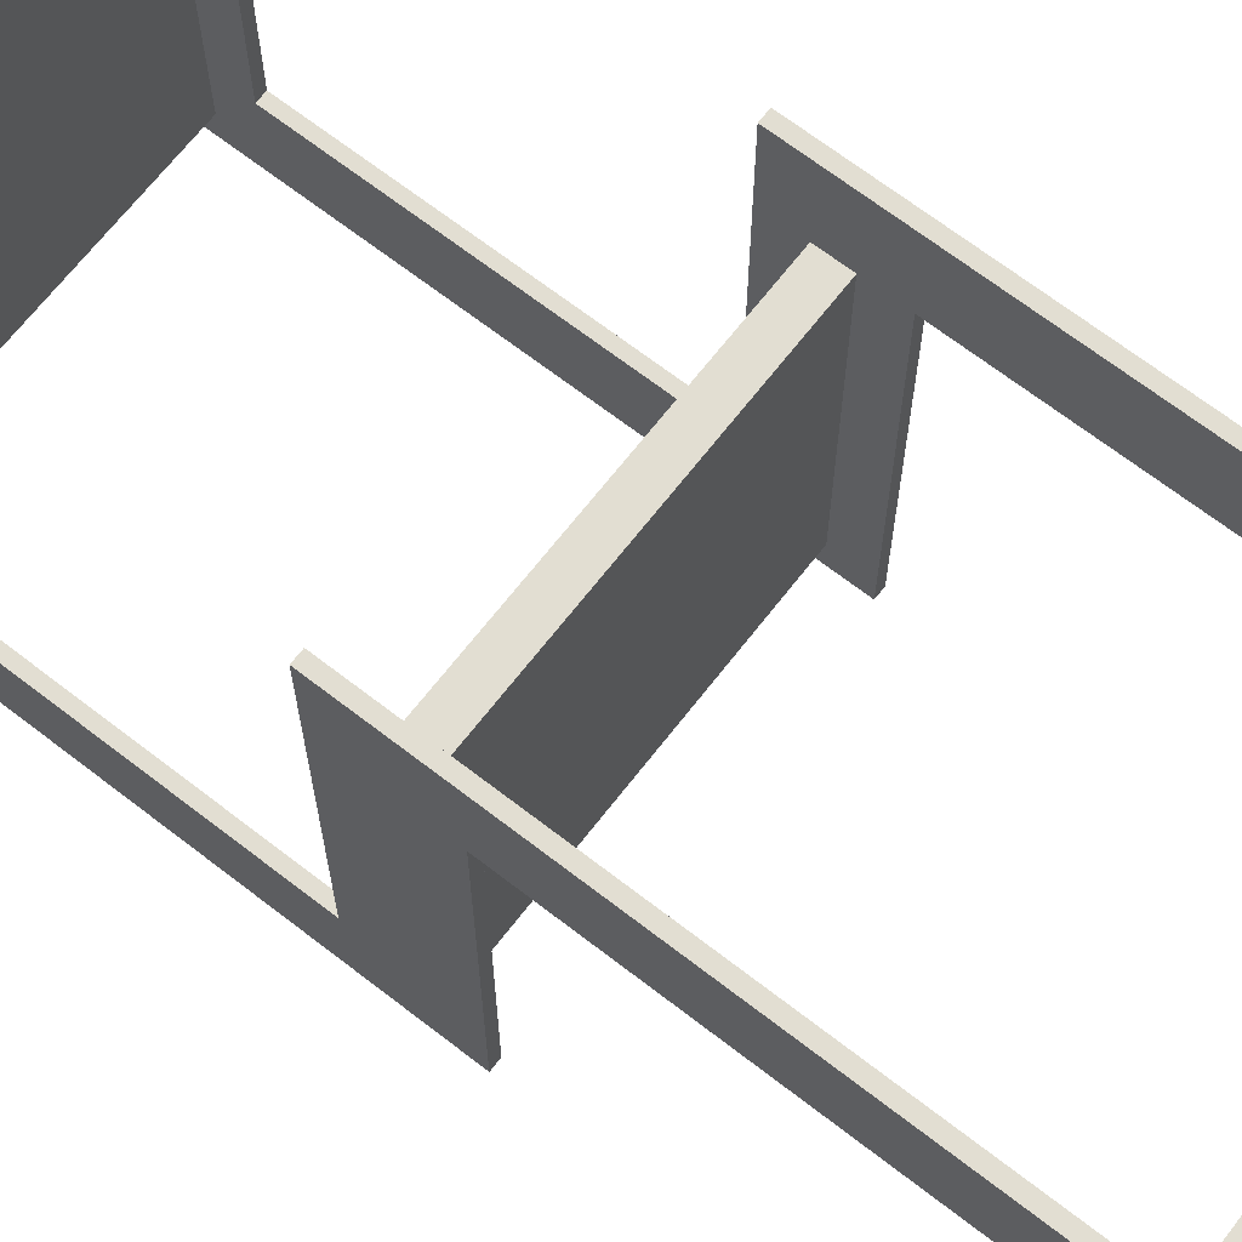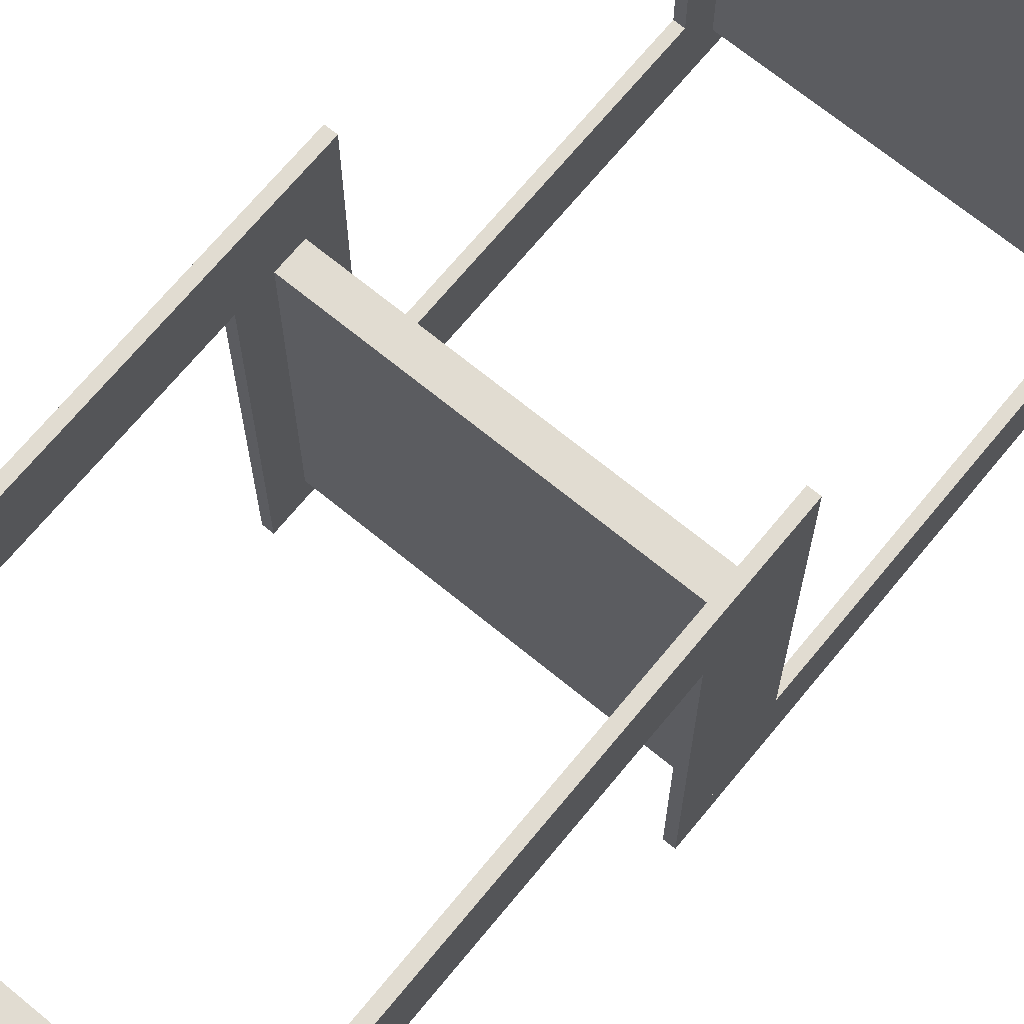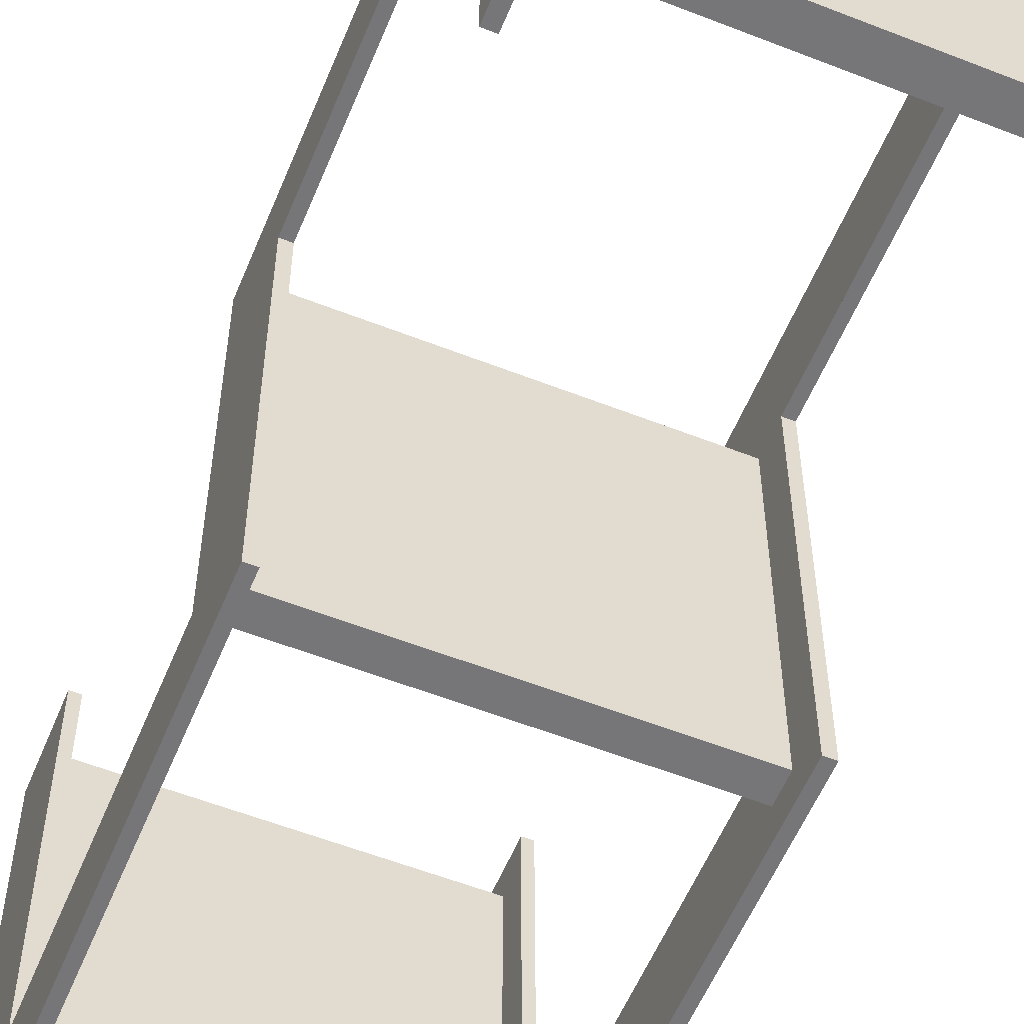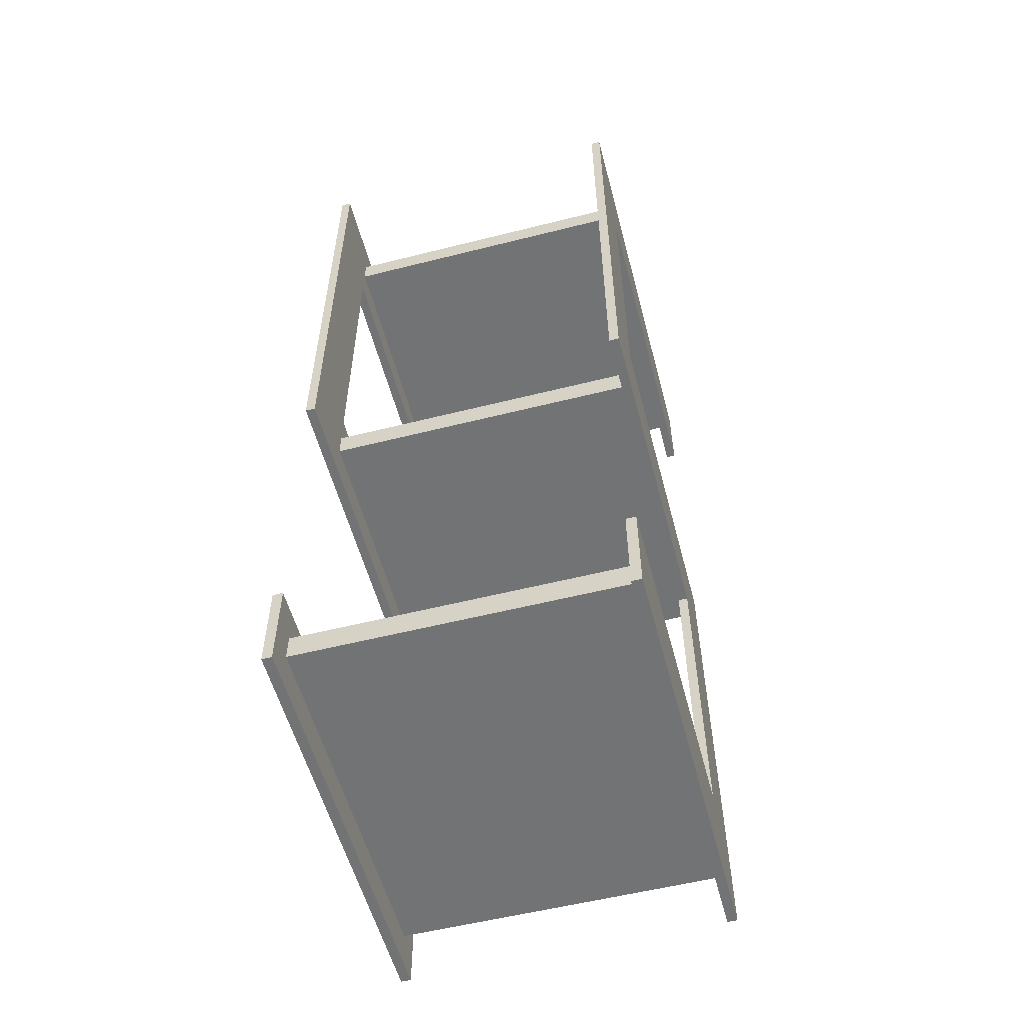
<metadata>
{"format":"obj","ext":"obj","renderer":"f3d","projection":"perspective","resolution":1024,"background":"white","views":[{"elev":68.0,"azim":-52.2,"up":"+Y"},{"elev":69.2,"azim":39.4,"up":"+Y"},{"elev":-56.9,"azim":-22.3,"up":"+Y"},{"elev":-55.9,"azim":-165.2,"up":"+Z"}]}
</metadata>
<code>
v -0.1797 -0.1861 -0.01413
v -0.1692 -0.1861 -0.01413
v -0.1692 -0.1861 -0.01413
v -0.1797 0.2036 -0.4303
v -0.1797 0.1512 -0.01413
v -0.1797 -0.1861 -0.4303
v -0.1692 0.1512 -0.01413
v -0.1692 0.1512 -0.01413
v -0.1692 -0.1861 -0.4303
v -0.1692 -0.1861 -0.4303
v -0.1692 0.2036 -0.4303
v -0.1692 0.2036 -0.4303
v -0.1797 0.2036 -0.4586
v -0.1692 0.1512 0.4586
v -0.1692 0.1512 0.4586
v -0.1797 0.1512 0.4586
v -0.1797 -0.1861 0.01413
v -0.1692 0.1512 0.01413
v -0.1692 0.1512 0.01413
v -0.1797 0.1512 0.01413
v -0.1797 -0.1861 -0.4586
v -0.1692 0.1512 0.4303
v -0.1692 0.1512 0.4303
v -0.1692 -0.1861 0.01413
v -0.1692 -0.1861 0.01413
v -0.1692 -0.1861 -0.4586
v -0.1692 -0.1861 -0.4586
v -0.1692 0.2036 -0.4586
v -0.1692 0.2036 -0.4586
v -0.1797 0.1512 0.4303
v 0.1797 -0.1861 -0.01413
v 0.1692 0.1512 -0.01413
v 0.1692 0.1512 -0.01413
v 0.1692 -0.1861 -0.01413
v 0.1692 -0.1861 -0.01413
v -0.1797 -0.1861 0.4586
v -0.1692 -0.1861 0.4586
v -0.1692 -0.1861 0.4586
v -0.1692 -0.1861 0.4303
v -0.1692 -0.1861 0.4303
v 0.1692 -0.1861 0.01413
v 0.1692 -0.1861 0.01413
v 0.1797 0.1512 -0.01413
v 0.1797 0.1512 0.01413
v 0.1692 0.1512 0.01413
v 0.1692 0.1512 0.01413
v 0.1692 0.1512 0.4586
v 0.1692 0.1512 0.4586
v 0.1797 0.2036 -0.4303
v 0.1692 -0.1861 -0.4303
v 0.1692 -0.1861 -0.4303
v 0.1692 0.2036 -0.4303
v 0.1692 0.2036 -0.4303
v 0.1692 0.1512 0.4303
v 0.1692 0.1512 0.4303
v 0.1797 0.1512 0.4586
v -0.1797 -0.1861 0.4303
v 0.1797 -0.1861 0.01413
v 0.1692 0.2036 -0.4586
v 0.1692 0.2036 -0.4586
v 0.1797 -0.1861 -0.4303
v 0.1797 -0.1861 -0.4586
v 0.1692 -0.1861 -0.4586
v 0.1692 -0.1861 -0.4586
v 0.1692 -0.1861 0.4586
v 0.1692 -0.1861 0.4586
v 0.1797 0.1512 0.4303
v 0.1692 -0.1861 0.4303
v 0.1692 -0.1861 0.4303
v 0.1797 -0.1861 0.4303
v 0.1797 0.2036 -0.4586
v 0.1797 -0.1861 0.4586
v -0.1797 -0.1338 -0.04938
v -0.1797 -0.1338 -0.04938
v -0.1797 -0.1338 -0.04938
v -0.1692 -0.1338 -0.3951
v -0.1692 -0.1338 -0.3951
v -0.1692 -0.1338 -0.3951
v -0.1797 -0.1338 -0.3951
v -0.1797 -0.1338 -0.3951
v -0.1797 -0.1338 -0.3951
v -0.1692 -0.1338 -0.04938
v -0.1692 -0.1338 -0.04938
v -0.1692 -0.1338 -0.04938
v -0.1797 0.2326 -0.3951
v -0.1797 0.2326 -0.3951
v -0.1797 0.2326 -0.3951
v -0.1797 -0.1861 -0.01413
v -0.1797 -0.1861 -0.01413
v -0.1797 -0.1861 -0.01413
v -0.1692 0.2326 -0.04938
v -0.1692 0.2326 -0.04938
v -0.1692 0.2326 -0.04938
v -0.1692 -0.1861 -0.01413
v -0.1692 -0.1861 -0.01413
v -0.1692 -0.1861 -0.01413
v -0.1692 0.2326 -0.3951
v -0.1692 0.2326 -0.3951
v -0.1692 0.2326 -0.3951
v -0.1797 0.2036 -0.4303
v -0.1797 0.2036 -0.4303
v -0.1797 0.2036 -0.4303
v -0.1797 0.1512 -0.01413
v -0.1797 0.1512 -0.01413
v -0.1797 0.1512 -0.01413
v -0.1797 0.1512 -0.01413
v -0.1797 -0.1861 -0.4303
v -0.1797 -0.1861 -0.4303
v -0.1797 -0.1861 -0.4303
v -0.1797 0.2326 -0.04938
v -0.1797 0.2326 -0.04938
v -0.1797 0.2326 -0.04938
v -0.1692 0.1512 -0.01413
v -0.1692 0.1512 -0.01413
v -0.1692 0.1512 -0.01413
v -0.1692 0.1512 -0.01413
v -0.1692 -0.1861 -0.4303
v -0.1692 -0.1861 -0.4303
v -0.1692 -0.1861 -0.4303
v -0.1692 0.2036 -0.4303
v -0.1692 0.2036 -0.4303
v -0.1692 0.2036 -0.4303
v -0.1692 0.2326 -0.4938
v -0.1692 0.2326 -0.4938
v -0.1692 0.2326 -0.4938
v -0.1797 0.2036 -0.4586
v -0.1797 0.2036 -0.4586
v -0.1797 0.2036 -0.4586
v -0.1797 -0.2152 -0.4938
v -0.1797 -0.2152 -0.4938
v -0.1797 -0.2152 -0.4938
v -0.1797 0.2326 0.4938
v -0.1797 0.2326 0.4938
v -0.1797 0.2326 0.4938
v -0.1692 0.1512 0.4586
v -0.1692 0.1512 0.4586
v -0.1692 0.1512 0.4586
v -0.1692 0.1512 0.4586
v -0.1692 -0.2152 0.04938
v -0.1692 -0.2152 0.04938
v -0.1692 -0.2152 0.04938
v -0.1797 0.2326 -0.4938
v -0.1797 0.2326 -0.4938
v -0.1797 0.2326 -0.4938
v -0.1797 0.1512 0.4586
v -0.1797 0.1512 0.4586
v -0.1797 0.1512 0.4586
v -0.1797 0.1512 0.4586
v -0.1797 -0.1861 0.01413
v -0.1797 -0.1861 0.01413
v -0.1797 -0.1861 0.01413
v -0.1692 0.1512 0.01413
v -0.1692 0.1512 0.01413
v -0.1692 0.1512 0.01413
v -0.1692 0.1512 0.01413
v -0.1797 0.1512 0.01413
v -0.1797 0.1512 0.01413
v -0.1797 0.1512 0.01413
v -0.1797 0.1512 0.01413
v -0.1797 -0.1861 -0.4586
v -0.1797 -0.1861 -0.4586
v -0.1797 -0.1861 -0.4586
v -0.1692 0.2326 0.4938
v -0.1692 0.2326 0.4938
v -0.1692 0.2326 0.4938
v -0.1692 0.1512 0.4303
v -0.1692 0.1512 0.4303
v -0.1692 0.1512 0.4303
v -0.1692 0.1512 0.4303
v -0.1692 -0.1861 0.01413
v -0.1692 -0.1861 0.01413
v -0.1692 -0.1861 0.01413
v -0.1692 -0.1861 -0.4586
v -0.1692 -0.1861 -0.4586
v -0.1692 -0.1861 -0.4586
v -0.1692 0.2036 -0.4586
v -0.1692 0.2036 -0.4586
v -0.1692 0.2036 -0.4586
v -0.1797 0.1512 0.04938
v -0.1797 0.1512 0.04938
v -0.1797 0.1512 0.04938
v -0.1797 0.1512 0.04938
v -0.1797 0.1512 0.3951
v -0.1797 0.1512 0.3951
v -0.1797 0.1512 0.3951
v -0.1797 0.1512 0.3951
v -0.1797 -0.2152 0.04938
v -0.1797 -0.2152 0.04938
v -0.1797 -0.2152 0.04938
v -0.1692 -0.2152 0.4938
v -0.1692 -0.2152 0.4938
v -0.1692 -0.2152 0.4938
v -0.1797 -0.2152 0.4938
v -0.1797 -0.2152 0.4938
v -0.1797 -0.2152 0.4938
v -0.1797 0.1512 0.4303
v -0.1797 0.1512 0.4303
v -0.1797 0.1512 0.4303
v -0.1797 0.1512 0.4303
v -0.1692 0.1512 0.3951
v -0.1692 0.1512 0.3951
v -0.1692 0.1512 0.3951
v -0.1692 0.1512 0.3951
v -0.1692 0.1512 0.04938
v -0.1692 0.1512 0.04938
v -0.1692 0.1512 0.04938
v -0.1692 0.1512 0.04938
v 0.1797 -0.1861 -0.01413
v 0.1797 -0.1861 -0.01413
v 0.1797 -0.1861 -0.01413
v 0.1692 0.1512 -0.01413
v 0.1692 0.1512 -0.01413
v 0.1692 0.1512 -0.01413
v 0.1692 0.1512 -0.01413
v 0.1692 -0.1861 -0.01413
v 0.1692 -0.1861 -0.01413
v 0.1692 -0.1861 -0.01413
v 0.1692 -0.1338 -0.04938
v 0.1692 -0.1338 -0.04938
v 0.1692 -0.1338 -0.04938
v -0.1692 -0.2152 -0.4938
v -0.1692 -0.2152 -0.4938
v -0.1692 -0.2152 -0.4938
v -0.1797 -0.1861 0.4586
v -0.1797 -0.1861 0.4586
v -0.1797 -0.1861 0.4586
v -0.1692 -0.1861 0.4586
v -0.1692 -0.1861 0.4586
v -0.1692 -0.1861 0.4586
v -0.1692 -0.1861 0.4303
v -0.1692 -0.1861 0.4303
v -0.1692 -0.1861 0.4303
v 0.1692 -0.1861 0.01413
v 0.1692 -0.1861 0.01413
v 0.1692 -0.1861 0.01413
v 0.1692 -0.2152 -0.4938
v 0.1692 -0.2152 -0.4938
v 0.1692 -0.2152 -0.4938
v 0.1797 0.1512 -0.01413
v 0.1797 0.1512 -0.01413
v 0.1797 0.1512 -0.01413
v 0.1797 0.1512 -0.01413
v 0.1692 0.2326 -0.04938
v 0.1692 0.2326 -0.04938
v 0.1692 0.2326 -0.04938
v 0.1692 -0.1338 -0.3951
v 0.1692 -0.1338 -0.3951
v 0.1692 -0.1338 -0.3951
v 0.1797 0.1512 0.01413
v 0.1797 0.1512 0.01413
v 0.1797 0.1512 0.01413
v 0.1797 0.1512 0.01413
v 0.1692 0.1512 0.01413
v 0.1692 0.1512 0.01413
v 0.1692 0.1512 0.01413
v 0.1692 0.1512 0.01413
v 0.1692 0.1512 0.4586
v 0.1692 0.1512 0.4586
v 0.1692 0.1512 0.4586
v 0.1692 0.1512 0.4586
v 0.1797 0.2036 -0.4303
v 0.1797 0.2036 -0.4303
v 0.1797 0.2036 -0.4303
v 0.1692 -0.1861 -0.4303
v 0.1692 -0.1861 -0.4303
v 0.1692 -0.1861 -0.4303
v 0.1692 0.2036 -0.4303
v 0.1692 0.2036 -0.4303
v 0.1692 0.2036 -0.4303
v -0.1797 -0.2152 0.3951
v -0.1797 -0.2152 0.3951
v -0.1797 -0.2152 0.3951
v 0.1692 0.1512 0.4303
v 0.1692 0.1512 0.4303
v 0.1692 0.1512 0.4303
v 0.1692 0.1512 0.4303
v 0.1797 0.1512 0.4586
v 0.1797 0.1512 0.4586
v 0.1797 0.1512 0.4586
v 0.1797 0.1512 0.4586
v 0.1692 0.1512 0.3951
v 0.1692 0.1512 0.3951
v 0.1692 0.1512 0.3951
v 0.1692 0.1512 0.3951
v -0.1797 -0.1861 0.4303
v -0.1797 -0.1861 0.4303
v -0.1797 -0.1861 0.4303
v -0.1692 -0.2152 0.3951
v -0.1692 -0.2152 0.3951
v -0.1692 -0.2152 0.3951
v 0.1692 0.1512 0.04938
v 0.1692 0.1512 0.04938
v 0.1692 0.1512 0.04938
v 0.1692 0.1512 0.04938
v 0.1797 -0.1861 0.01413
v 0.1797 -0.1861 0.01413
v 0.1797 -0.1861 0.01413
v 0.1692 -0.2152 0.04938
v 0.1692 -0.2152 0.04938
v 0.1692 -0.2152 0.04938
v 0.1797 -0.1338 -0.04938
v 0.1797 -0.1338 -0.04938
v 0.1797 -0.1338 -0.04938
v 0.1797 0.2326 -0.04938
v 0.1797 0.2326 -0.04938
v 0.1797 0.2326 -0.04938
v 0.1797 -0.1338 -0.3951
v 0.1797 -0.1338 -0.3951
v 0.1797 -0.1338 -0.3951
v 0.1692 0.2036 -0.4586
v 0.1692 0.2036 -0.4586
v 0.1692 0.2036 -0.4586
v 0.1692 0.2326 -0.3951
v 0.1692 0.2326 -0.3951
v 0.1692 0.2326 -0.3951
v 0.1797 -0.1861 -0.4303
v 0.1797 -0.1861 -0.4303
v 0.1797 -0.1861 -0.4303
v 0.1797 -0.1861 -0.4586
v 0.1797 -0.1861 -0.4586
v 0.1797 -0.1861 -0.4586
v 0.1692 -0.1861 -0.4586
v 0.1692 -0.1861 -0.4586
v 0.1692 -0.1861 -0.4586
v 0.1692 -0.1861 0.4586
v 0.1692 -0.1861 0.4586
v 0.1692 -0.1861 0.4586
v 0.1692 -0.2152 0.4938
v 0.1692 -0.2152 0.4938
v 0.1692 -0.2152 0.4938
v 0.1797 0.1512 0.4303
v 0.1797 0.1512 0.4303
v 0.1797 0.1512 0.4303
v 0.1797 0.1512 0.4303
v 0.1692 -0.2152 0.3951
v 0.1692 -0.2152 0.3951
v 0.1692 -0.2152 0.3951
v 0.1692 -0.1861 0.4303
v 0.1692 -0.1861 0.4303
v 0.1692 -0.1861 0.4303
v 0.1797 -0.1861 0.4303
v 0.1797 -0.1861 0.4303
v 0.1797 -0.1861 0.4303
v 0.1797 -0.2152 0.04938
v 0.1797 -0.2152 0.04938
v 0.1797 -0.2152 0.04938
v 0.1797 0.1512 0.3951
v 0.1797 0.1512 0.3951
v 0.1797 0.1512 0.3951
v 0.1797 0.1512 0.3951
v 0.1692 0.2326 0.4938
v 0.1692 0.2326 0.4938
v 0.1692 0.2326 0.4938
v 0.1797 0.2036 -0.4586
v 0.1797 0.2036 -0.4586
v 0.1797 0.2036 -0.4586
v 0.1692 0.2326 -0.4938
v 0.1692 0.2326 -0.4938
v 0.1692 0.2326 -0.4938
v 0.1797 -0.1861 0.4586
v 0.1797 -0.1861 0.4586
v 0.1797 -0.1861 0.4586
v 0.1797 0.1512 0.04938
v 0.1797 0.1512 0.04938
v 0.1797 0.1512 0.04938
v 0.1797 0.1512 0.04938
v 0.1797 -0.2152 -0.4938
v 0.1797 -0.2152 -0.4938
v 0.1797 -0.2152 -0.4938
v 0.1797 0.2326 0.4938
v 0.1797 0.2326 0.4938
v 0.1797 0.2326 0.4938
v 0.1797 0.2326 -0.3951
v 0.1797 0.2326 -0.3951
v 0.1797 0.2326 -0.3951
v 0.1797 0.2326 -0.4938
v 0.1797 0.2326 -0.4938
v 0.1797 0.2326 -0.4938
v 0.1797 -0.2152 0.4938
v 0.1797 -0.2152 0.4938
v 0.1797 -0.2152 0.4938
v 0.1797 -0.2152 0.3951
v 0.1797 -0.2152 0.3951
v 0.1797 -0.2152 0.3951
f 1 20 5
f 33 3 8
f 21 4 13
f 4 21 6
f 20 1 17
f 2 41 24
f 3 33 35
f 19 32 7
f 51 12 9
f 15 54 22
f 42 18 25
f 41 2 34
f 32 19 45
f 11 59 28
f 12 51 52
f 27 50 10
f 65 14 37
f 54 15 47
f 55 40 23
f 18 42 46
f 60 26 29
f 59 11 53
f 50 27 63
f 57 16 30
f 16 57 36
f 39 66 38
f 14 65 48
f 40 55 69
f 43 58 31
f 26 60 64
f 66 39 68
f 58 43 44
f 61 71 49
f 72 67 56
f 71 61 62
f 67 72 70
f 73 76 79
f 76 73 82
f 78 86 80
f 90 74 81
f 75 92 83
f 84 96 77
f 86 78 98
f 85 100 81
f 104 74 90
f 90 81 108
f 92 75 110
f 93 113 84
f 84 113 96
f 117 77 96
f 120 97 77
f 124 87 99
f 100 85 127
f 81 100 108
f 74 104 112
f 94 105 89
f 108 131 90
f 134 91 111
f 113 93 137
f 105 94 114
f 120 77 117
f 96 140 117
f 97 120 123
f 87 124 143
f 142 127 85
f 126 122 101
f 121 109 102
f 147 112 104
f 149 95 88
f 103 152 159
f 146 106 158
f 161 131 108
f 90 131 150
f 91 134 163
f 147 132 112
f 165 137 93
f 115 138 167
f 152 103 116
f 95 149 171
f 172 140 96
f 109 121 118
f 117 140 173
f 178 123 120
f 125 129 144
f 127 142 131
f 127 131 161
f 175 128 160
f 122 126 177
f 107 174 162
f 153 151 157
f 182 156 150
f 146 158 183
f 150 131 188
f 133 191 164
f 132 147 194
f 137 165 190
f 136 198 166
f 115 167 202
f 115 202 154
f 151 153 170
f 155 206 172
f 172 206 140
f 209 213 216
f 211 220 215
f 174 107 119
f 223 173 140
f 123 178 223
f 129 125 222
f 128 175 176
f 158 180 183
f 182 150 188
f 146 183 197
f 130 139 189
f 191 133 193
f 194 147 225
f 137 190 227
f 226 135 229
f 198 136 145
f 196 230 169
f 231 200 168
f 205 154 202
f 179 141 204
f 234 210 217
f 215 236 235
f 213 209 239
f 220 211 243
f 215 220 248
f 212 250 256
f 257 214 254
f 223 178 173
f 261 265 269
f 248 268 266
f 139 130 221
f 181 203 186
f 141 179 187
f 270 199 184
f 272 192 195
f 135 226 148
f 194 225 270
f 227 190 231
f 232 224 228
f 273 277 258
f 257 281 275
f 230 196 287
f 200 231 290
f 203 181 207
f 251 233 253
f 291 255 235
f 210 234 296
f 266 236 215
f 235 236 298
f 301 240 208
f 250 212 241
f 259 243 211
f 305 218 245
f 219 308 247
f 215 248 266
f 257 254 281
f 310 262 267
f 268 313 311
f 265 261 317
f 313 268 248
f 264 319 324
f 322 236 266
f 201 271 185
f 199 270 285
f 192 272 288
f 285 270 225
f 224 232 286
f 290 231 190
f 278 325 260
f 329 259 326
f 277 273 331
f 336 274 282
f 274 336 338
f 341 276 340
f 271 201 289
f 233 251 297
f 254 294 281
f 291 235 298
f 295 344 208
f 237 345 299
f 306 240 301
f 301 208 307
f 242 347 252
f 259 351 243
f 218 305 303
f 353 304 244
f 308 219 302
f 309 315 246
f 321 312 323
f 311 236 322
f 262 310 355
f 359 311 313
f 263 307 318
f 319 264 316
f 327 342 339
f 338 336 326
f 325 278 361
f 351 259 329
f 329 326 336
f 276 341 332
f 242 279 334
f 350 337 284
f 249 365 295
f 292 348 283
f 346 293 300
f 295 365 344
f 208 344 318
f 345 237 368
f 240 306 280
f 318 307 208
f 242 334 347
f 366 252 347
f 304 353 371
f 315 309 373
f 312 321 354
f 311 359 236
f 356 378 263
f 314 377 357
f 263 374 307
f 318 344 320
f 342 327 362
f 280 380 360
f 379 352 328
f 335 381 330
f 343 349 333
f 337 350 384
f 348 292 364
f 293 346 363
f 238 376 367
f 369 320 344
f 372 280 306
f 352 379 370
f 377 314 375
f 369 356 320
f 376 238 358
f 378 356 369
f 374 263 378
f 360 380 343
f 280 372 380
f 381 335 383
f 349 343 382
f 382 343 380

</code>
